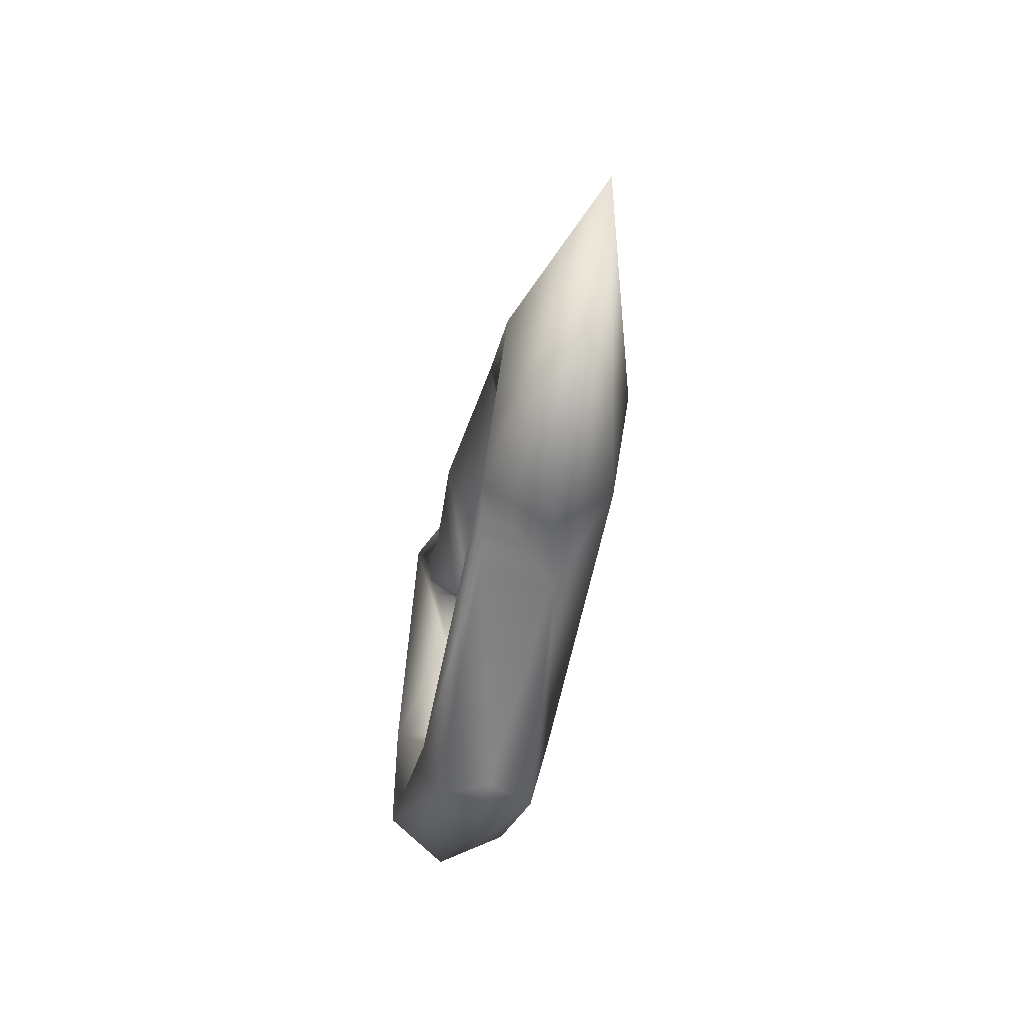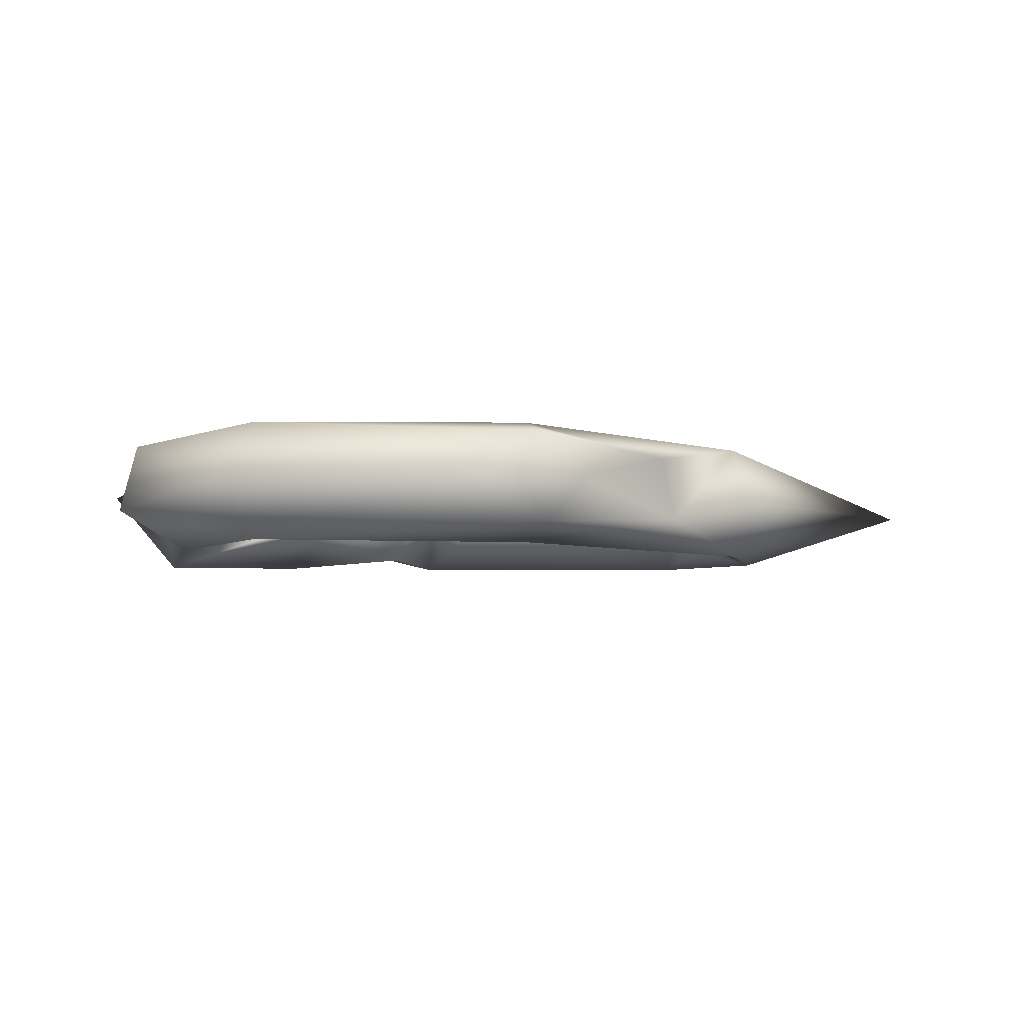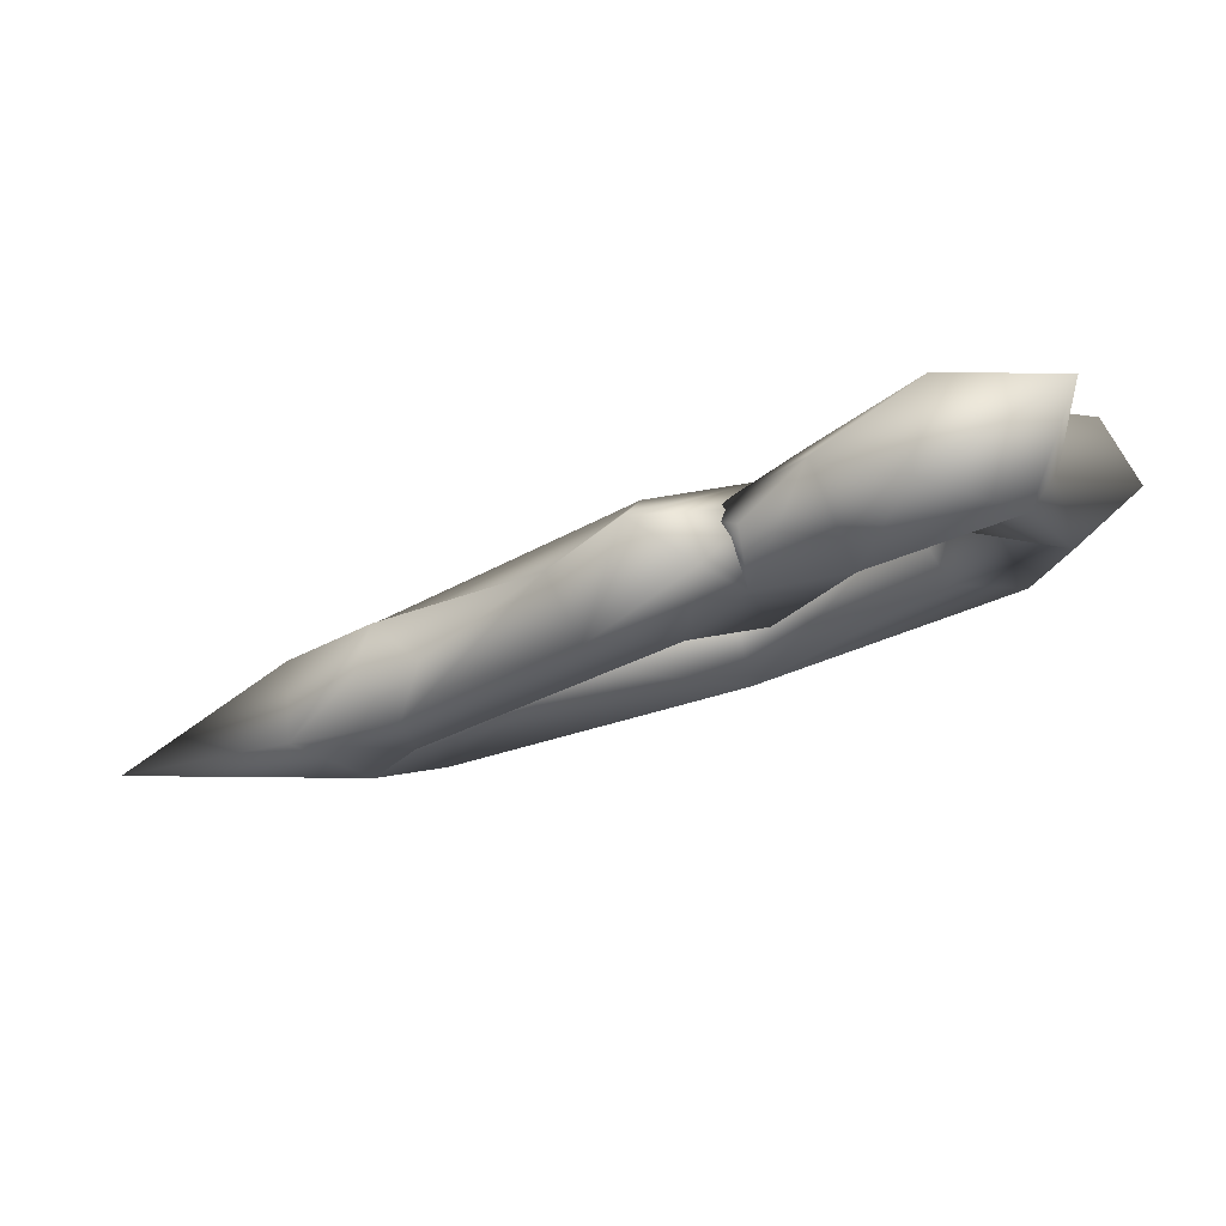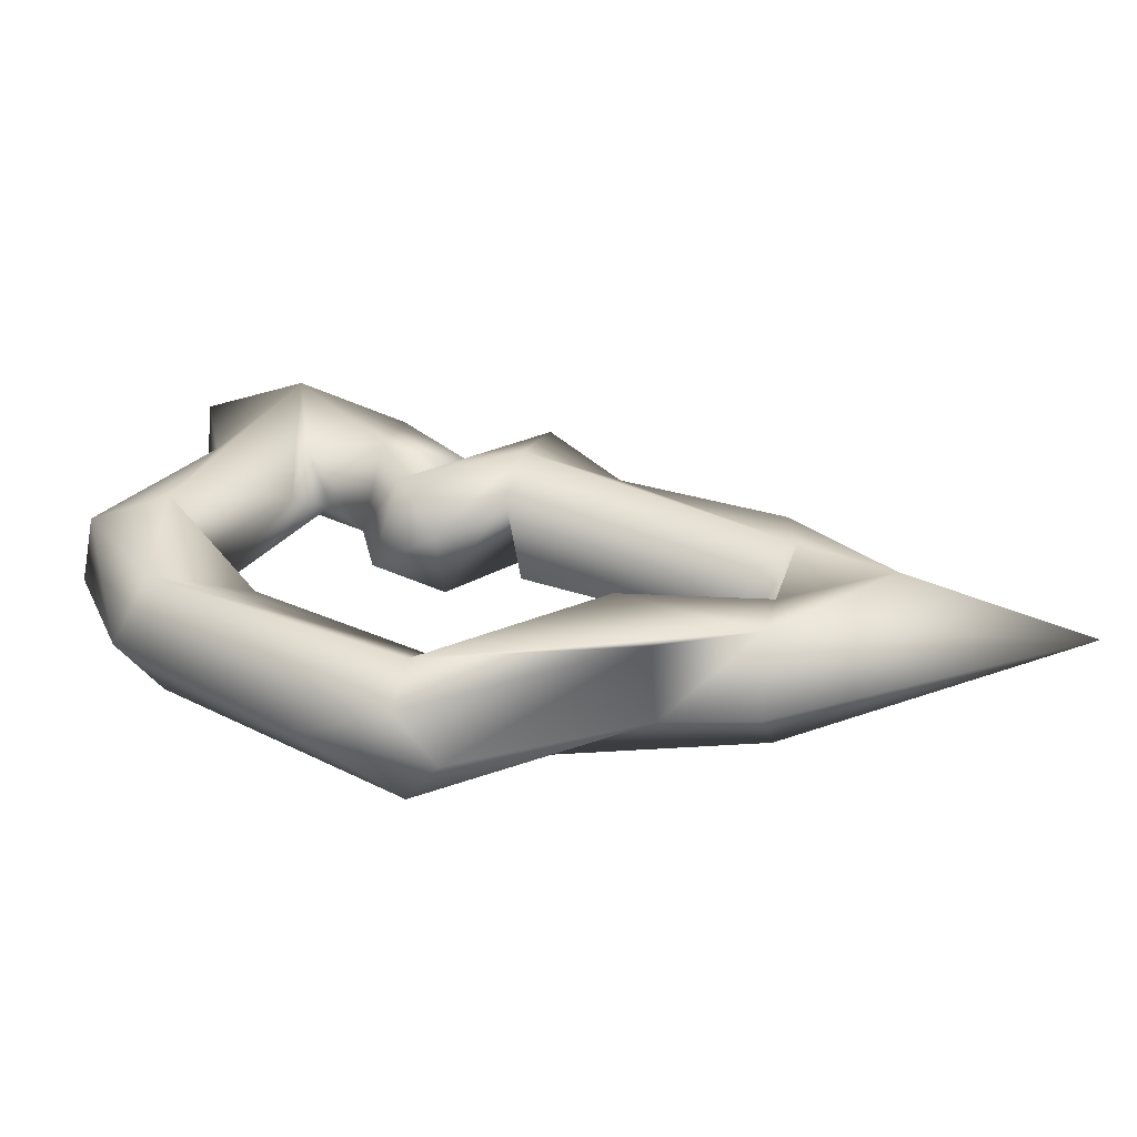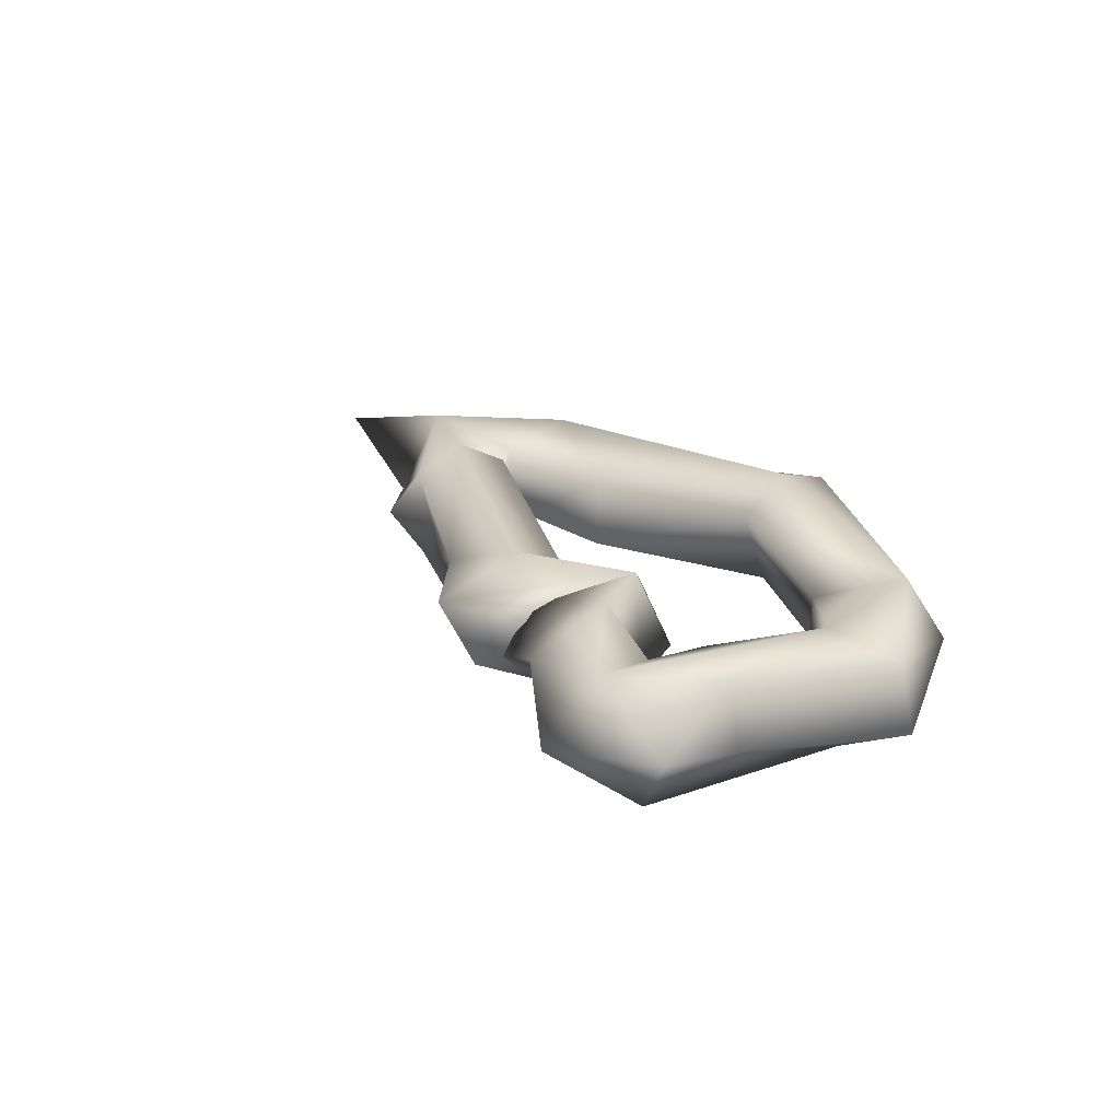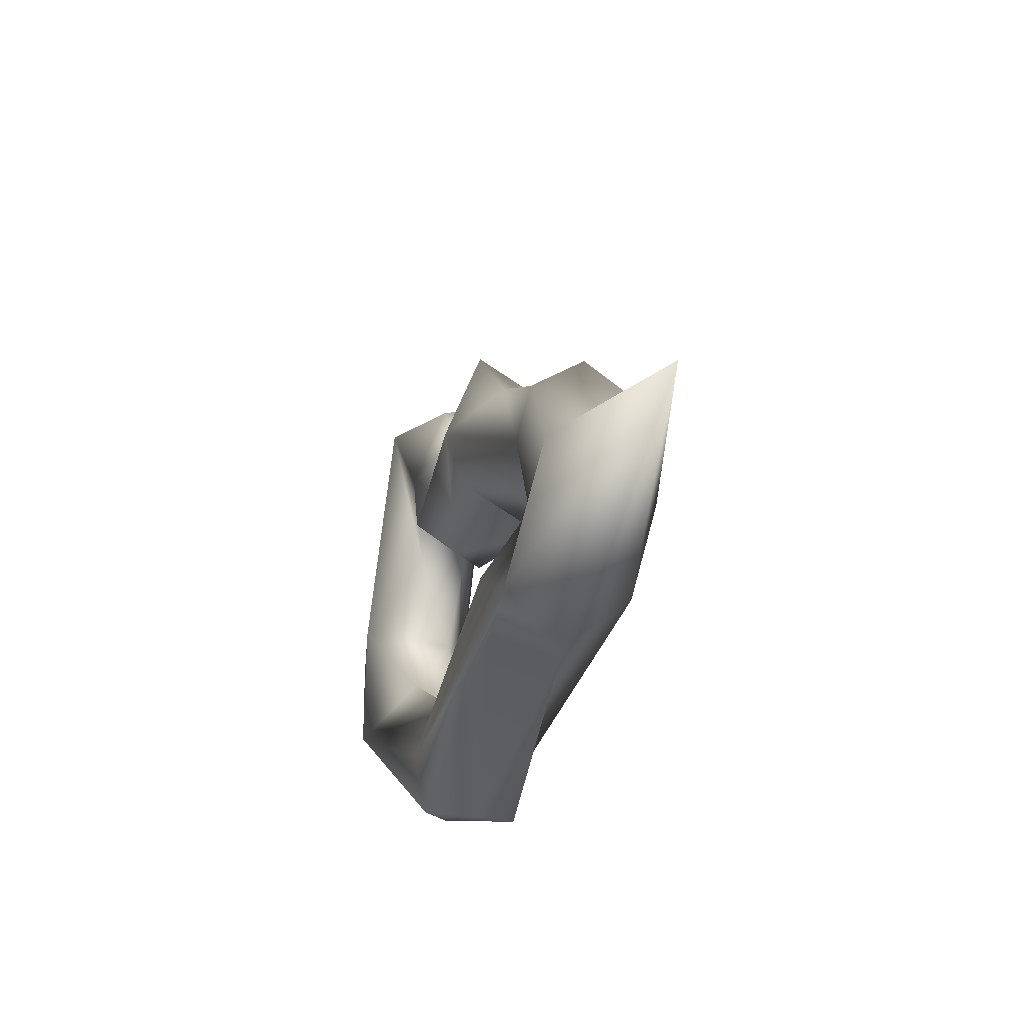
<metadata>
{"format":"obj","ext":"obj","renderer":"f3d","projection":"perspective","resolution":1024,"background":"white","views":[{"elev":-54.4,"azim":-101.1,"up":"+Z"},{"elev":-6.7,"azim":147.0,"up":"+Y"},{"elev":77.9,"azim":-15.6,"up":"+Z"},{"elev":-57.4,"azim":-178.0,"up":"+Z"},{"elev":24.8,"azim":40.4,"up":"+Y"},{"elev":-33.9,"azim":-107.6,"up":"+Z"}]}
</metadata>
<code>
o BE.001_CUCurve.1637
v 0.978 -9.7e-05 0.3267
v 0.9779 0.001949 0.328
v 0.9786 -0.000773 0.331
v 0.9776 -0.001928 0.3281
v 0.9809 -0.000794 0.3277
v 0.981 0.001406 0.3282
v 0.982 0.001452 0.3309
v 0.9823 -0.000728 0.3314
v 0.9875 0.001993 0.3271
v 0.9872 -0.001946 0.3277
v 0.9867 6e-06 0.3249
v 0.9879 0.001468 0.3254
v 0.9872 0.000829 0.329
v 0.9878 -0.001473 0.3254
v 0.9908 -2.5e-05 0.3266
v 0.9924 0.000731 0.3326
v 0.993 -0.001388 0.3324
v 0.9953 -0.001964 0.3316
v 0.9965 5e-06 0.3311
v 0.9953 0.001955 0.3317
v 0.9977 0.001443 0.3359
v 0.9983 -0.000779 0.3359
v 0.9953 0.001964 0.3362
v 0.9941 -0.000935 0.3355
v 0.9959 -0.002008 0.3361
v 0.9945 0.001377 0.34
v 0.9919 0.000797 0.3378
v 0.995 -0.000705 0.3403
v 0.9934 -0.002022 0.3427
v 0.9916 0.001193 0.3402
v 0.991 -0.000984 0.3402
v 0.9953 0.000702 0.3441
v 0.9906 -0.000652 0.344
v 0.992 0.002004 0.3432
v 0.9886 0.000958 0.3422
v 0.9898 -0.000785 0.3383
v 0.989 0.001931 0.3391
v 0.9892 -0.001973 0.3409
v 0.9865 -0.001451 0.3396
v 0.9866 -2e-06 0.3412
v 0.9858 0.000946 0.3388
v 0.9884 0.001919 0.3369
v 0.9894 -0.000689 0.3361
v 0.9875 0.000625 0.3395
v 0.9873 0.000774 0.3352
v 0.9872 -0.001902 0.3363
v 0.9846 0.00199 0.3382
v 0.9847 -0.002011 0.3383
v 0.9853 -0.000752 0.3411
v 0.9838 0.000998 0.3412
v 0.982 -0.001372 0.3381
v 0.9816 0.000801 0.3383
v 0.9852 0.001205 0.3367
v 0.9848 -0.000783 0.3352
v 0.9766 0.001964 0.3324
v 0.977 -0.002016 0.3331
v 0.9767 0.001476 0.3347
v 0.9781 0.001476 0.3316
v 0.9782 -0.000224 0.331
v 0.9777 1.4e-05 0.3351
v 0.9771 -0.001409 0.3315
v 0.9768 -0.001468 0.3347
v 0.977 -8e-06 0.331
v 0.9759 7e-06 0.3354
v 0.9735 -0.000718 0.3323
v 0.9739 0.001957 0.3308
v 0.9774 0.001327 0.3305
v 0.9755 -0.001989 0.3301
v 0.9683 0.000152 0.3297
f 67 2 66
f 1 5 4
f 2 5 1
f 4 8 3
f 3 7 67
f 7 9 2
f 5 10 4
f 6 11 5
f 9 12 6
f 8 13 7
f 10 13 8
f 12 15 11
f 13 20 9
f 10 16 13
f 14 18 10
f 15 18 14
f 12 19 15
f 19 22 18
f 18 24 17
f 21 22 19
f 22 25 18
f 21 28 22
f 23 26 21
f 24 27 23
f 25 31 24
f 27 34 23
f 28 29 25
f 26 32 28
f 34 32 26
f 32 33 29
f 31 36 30
f 29 36 31
f 35 39 38
f 37 41 35
f 39 46 38
f 36 42 37
f 46 43 36
f 42 44 41
f 43 45 42
f 42 50 44
f 45 47 42
f 46 53 45
f 39 48 46
f 53 47 45
f 50 51 49
f 47 52 50
f 48 54 53
f 53 55 47
f 51 56 48
f 55 57 52
f 54 58 53
f 56 59 54
f 52 62 51
f 57 60 52
f 56 61 59
f 59 55 58
f 61 63 59
f 57 64 60
f 64 65 62
f 57 65 64
f 55 66 57
f 65 68 56
f 63 67 55
f 61 67 63
f 68 3 67
f 66 2 69
f 68 4 3
f 2 6 5
f 67 7 2
f 3 8 7
f 2 9 6
f 4 10 8
f 5 11 14
f 6 12 11
f 7 13 9
f 5 14 10
f 11 15 14
f 9 20 12
f 13 16 20
f 10 17 16
f 10 18 17
f 15 19 18
f 12 20 19
f 20 21 19
f 16 23 20
f 17 24 16
f 20 23 21
f 16 24 23
f 18 25 24
f 21 26 28
f 22 28 25
f 24 31 27
f 23 34 26
f 25 29 31
f 27 30 34
f 27 31 30
f 28 32 29
f 32 34 33
f 34 35 33
f 33 35 38
f 30 37 34
f 30 36 37
f 33 38 29
f 34 37 35
f 29 38 36
f 35 40 39
f 35 41 40
f 38 46 36
f 40 41 39
f 37 42 41
f 36 43 42
f 41 44 39
f 43 46 45
f 44 49 39
f 44 50 49
f 42 47 50
f 46 48 53
f 39 49 48
f 49 51 48
f 50 52 51
f 47 55 52
f 48 56 54
f 53 58 55
f 54 59 58
f 52 60 62
f 51 62 56
f 59 63 55
f 60 64 62
f 57 66 65
f 62 65 56
f 56 68 61
f 55 67 66
f 61 68 67
f 66 69 65
f 65 69 68
f 69 1 4
f 69 2 1
f 69 4 68

</code>
